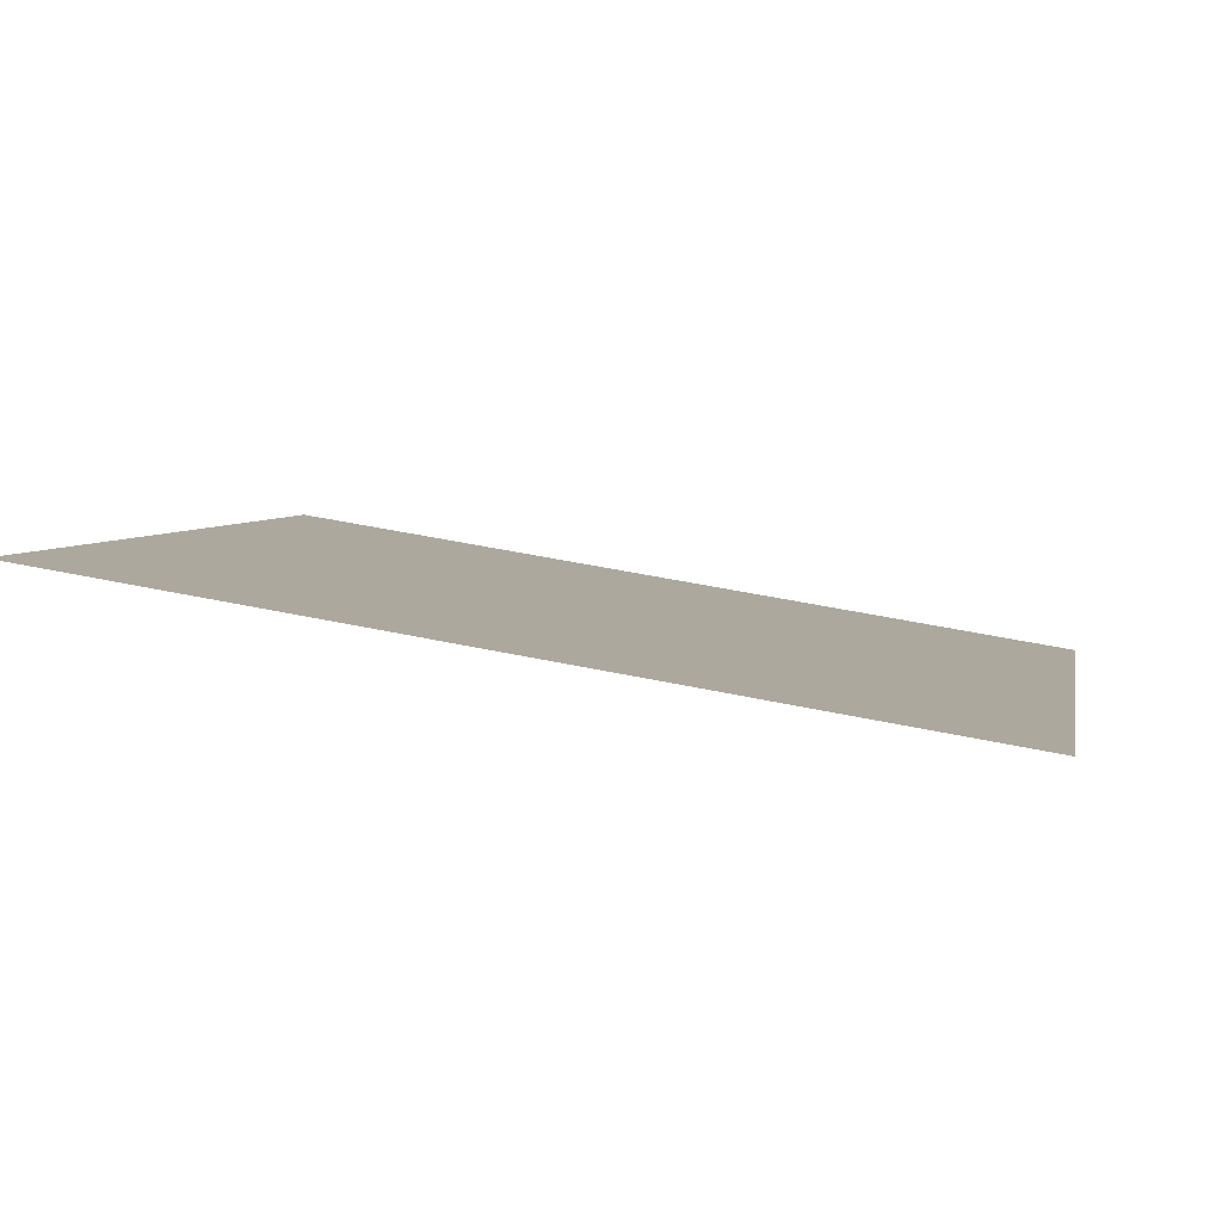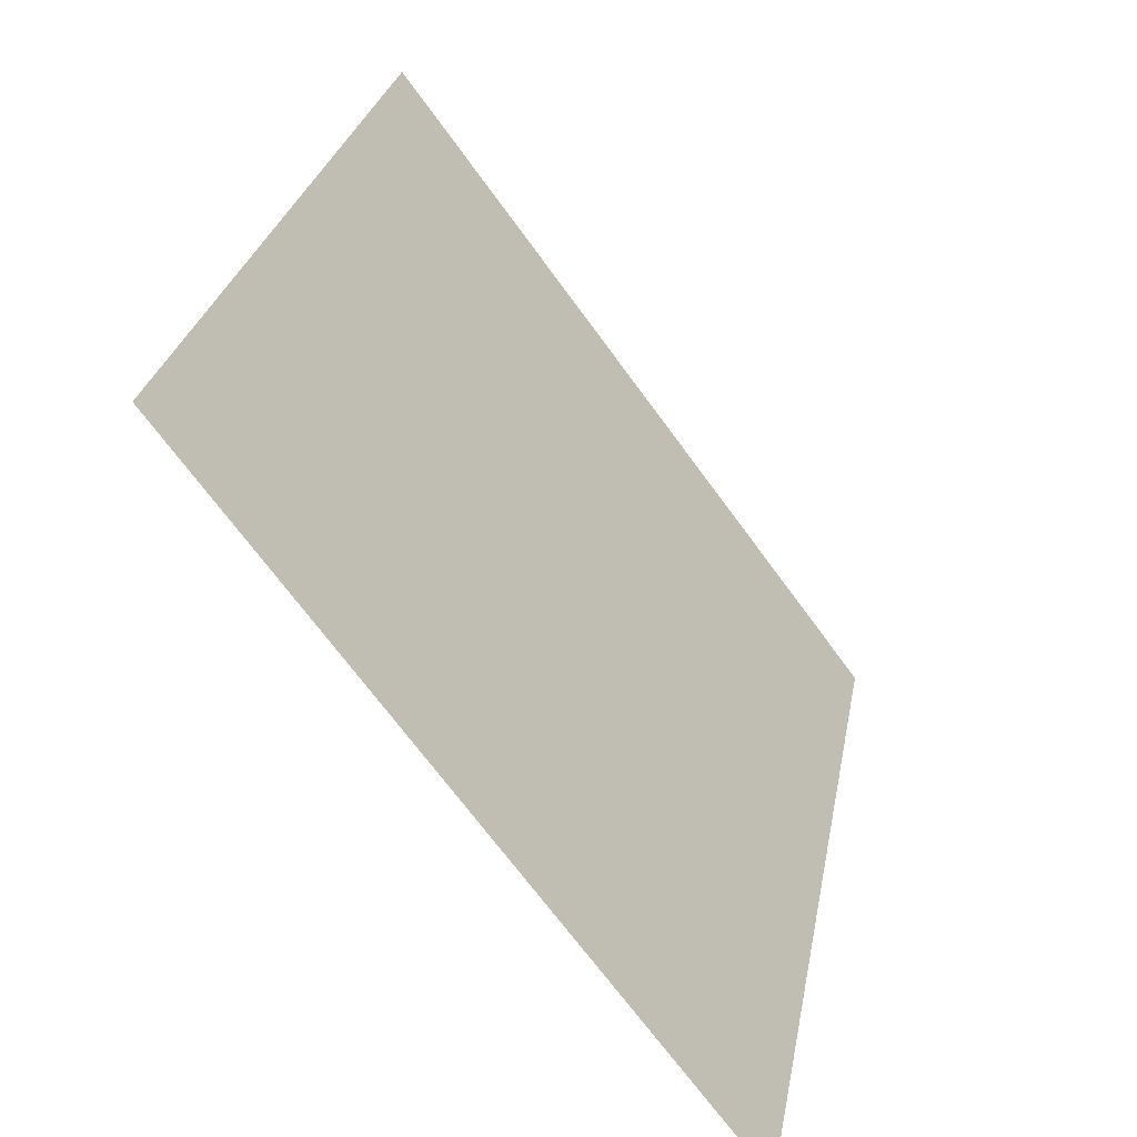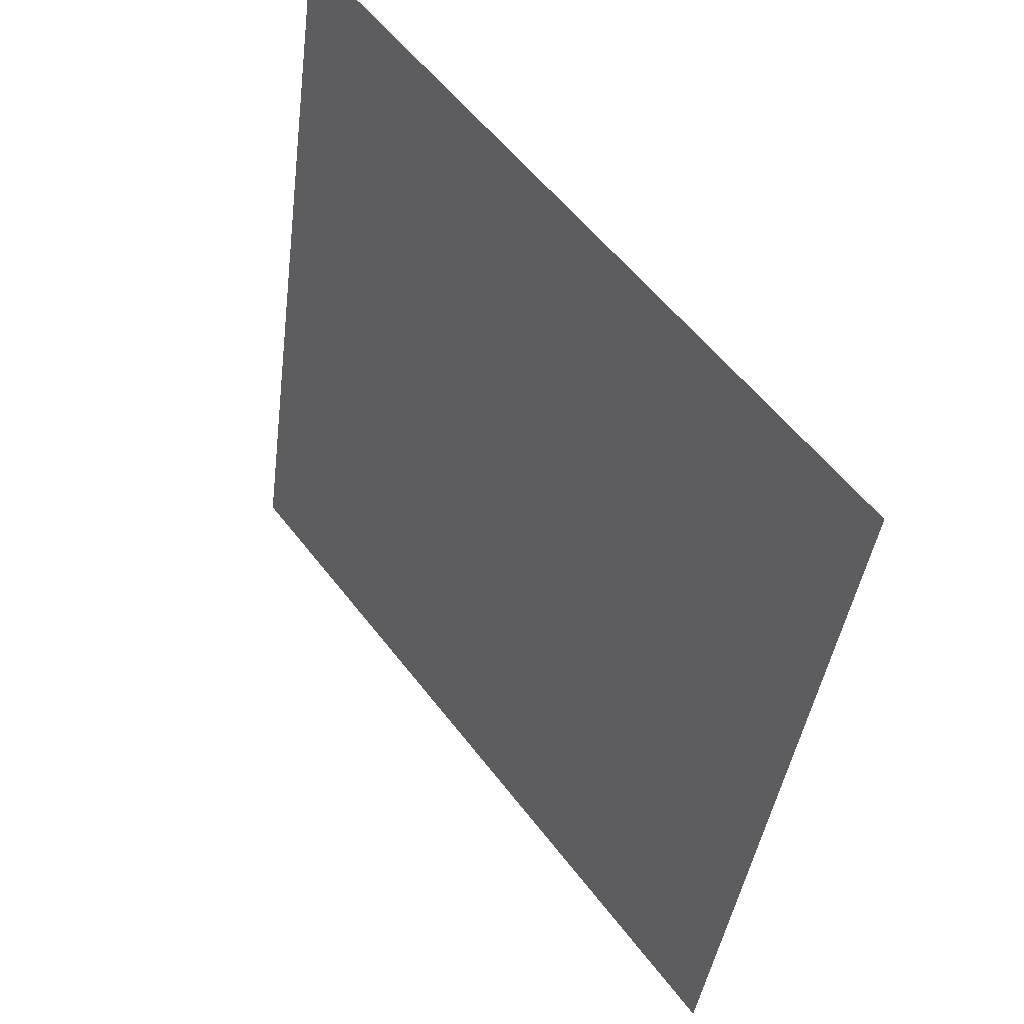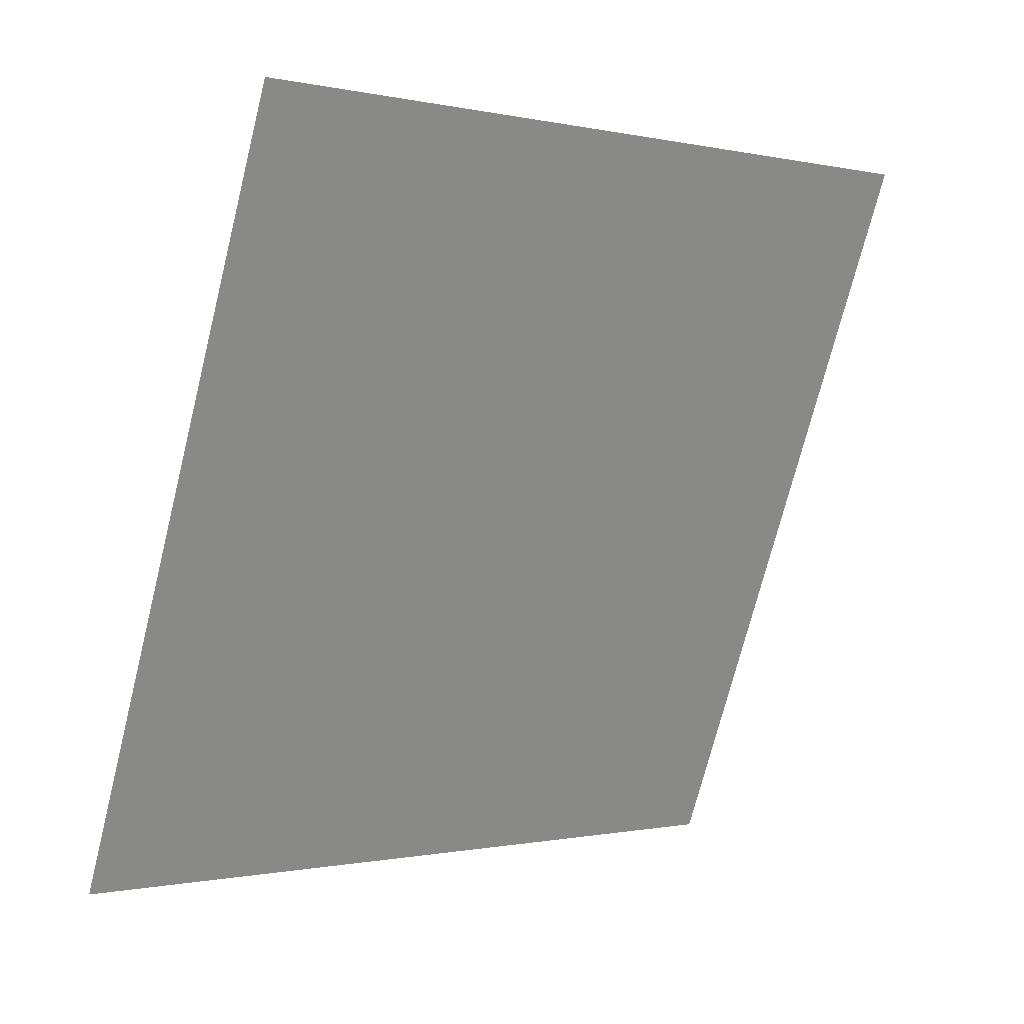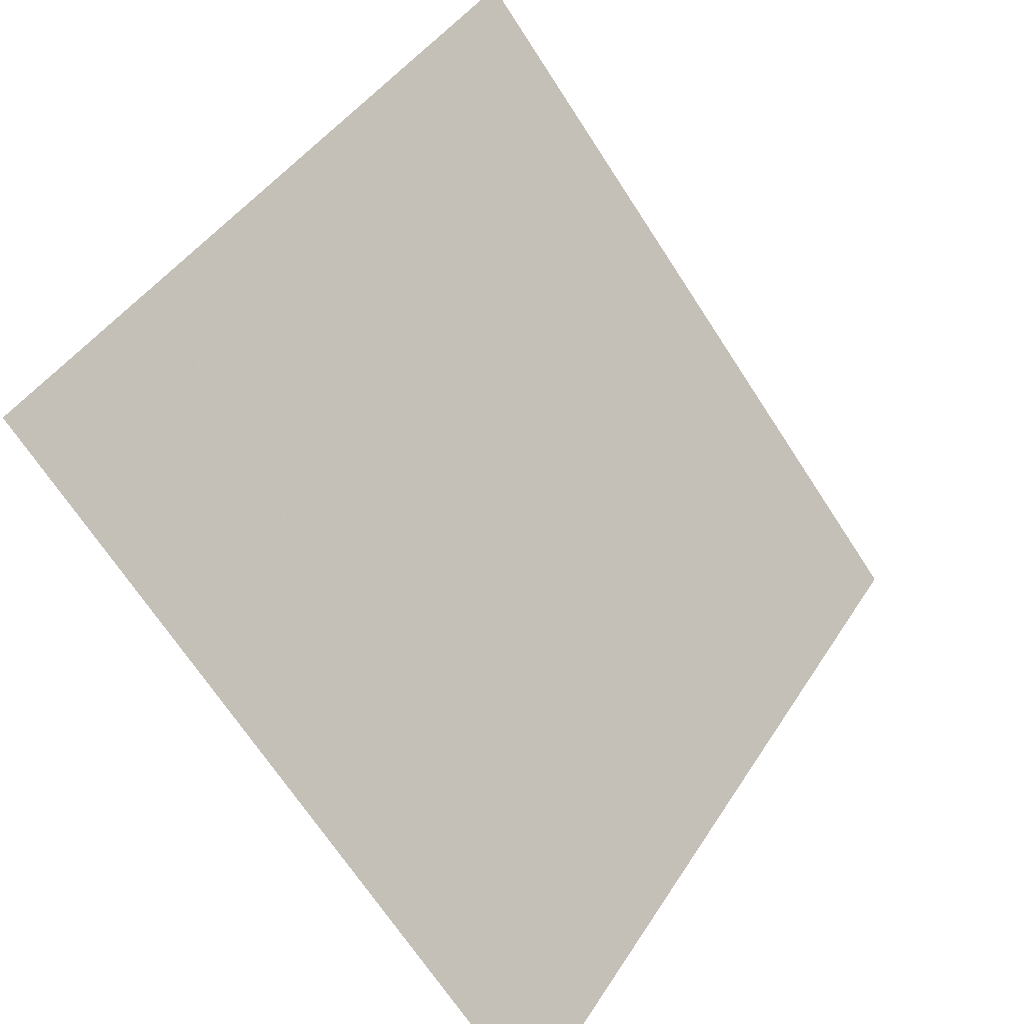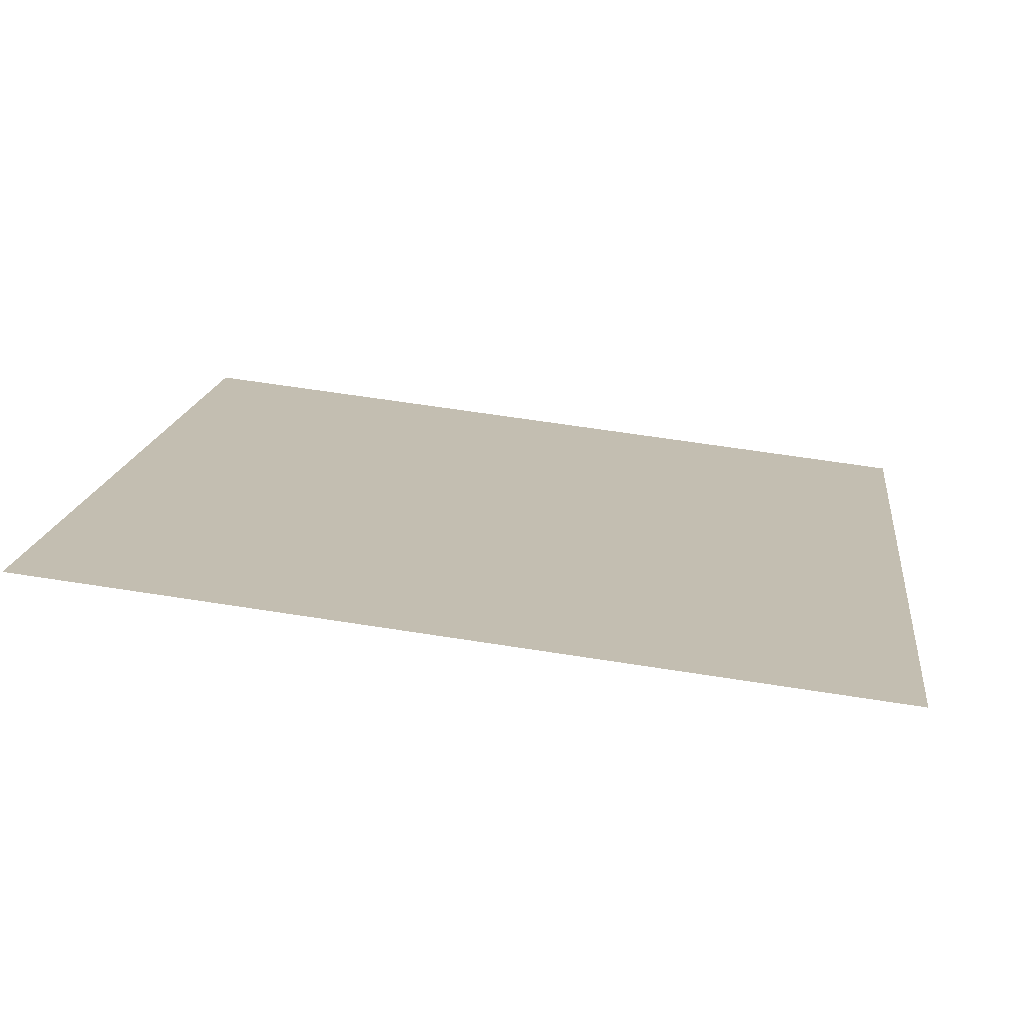
<metadata>
{"format":"obj","ext":"obj","renderer":"f3d","projection":"perspective","resolution":1024,"background":"white","views":[{"elev":41.9,"azim":14.0,"up":"+Y"},{"elev":28.6,"azim":-81.0,"up":"+Z"},{"elev":-40.0,"azim":-98.5,"up":"+Z"},{"elev":-71.6,"azim":-103.6,"up":"+Y"},{"elev":-69.6,"azim":121.7,"up":"+Z"},{"elev":52.8,"azim":9.6,"up":"+Y"}]}
</metadata>
<code>
v 0.1442 0.9909 0.7844
v 0.1377 0.991 0.7845
v 0.1378 0.995 0.7897
v 0.1443 0.9948 0.7897
f 4 3 2 1

</code>
